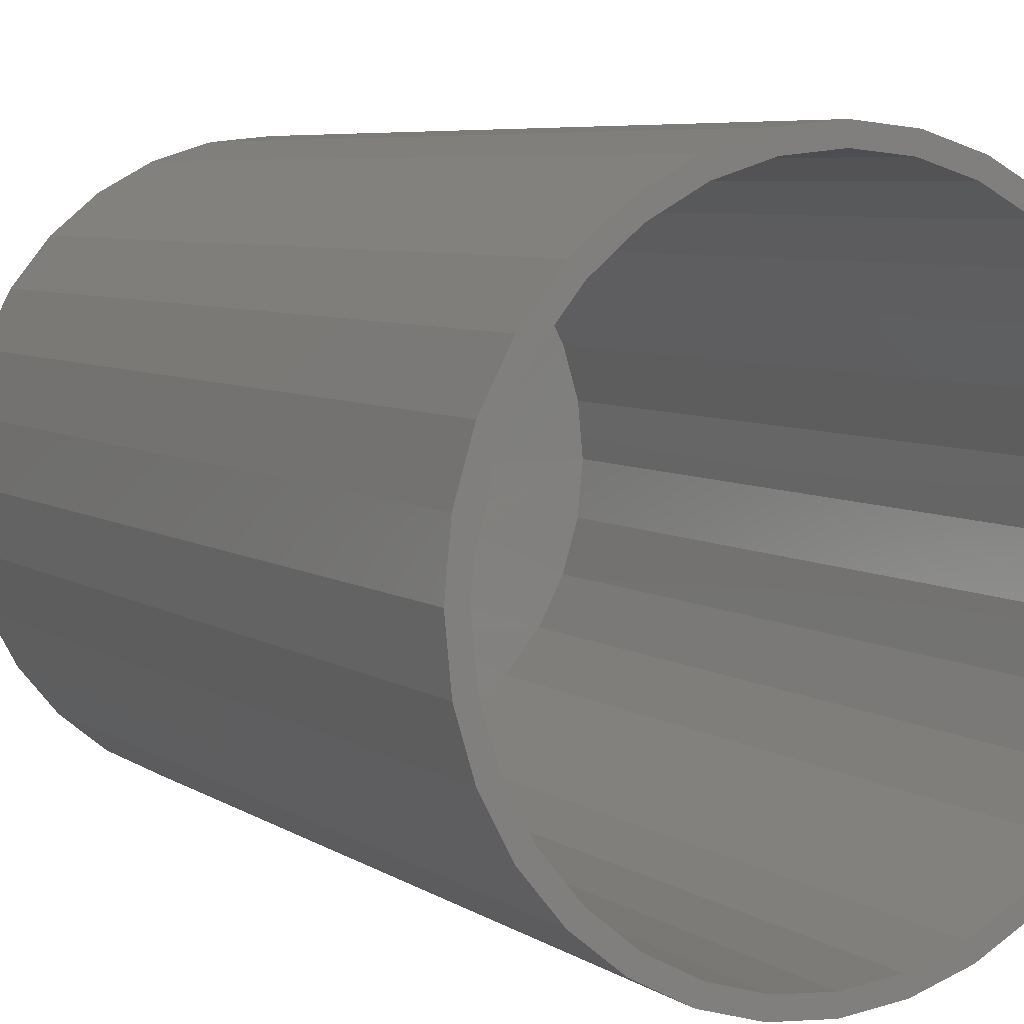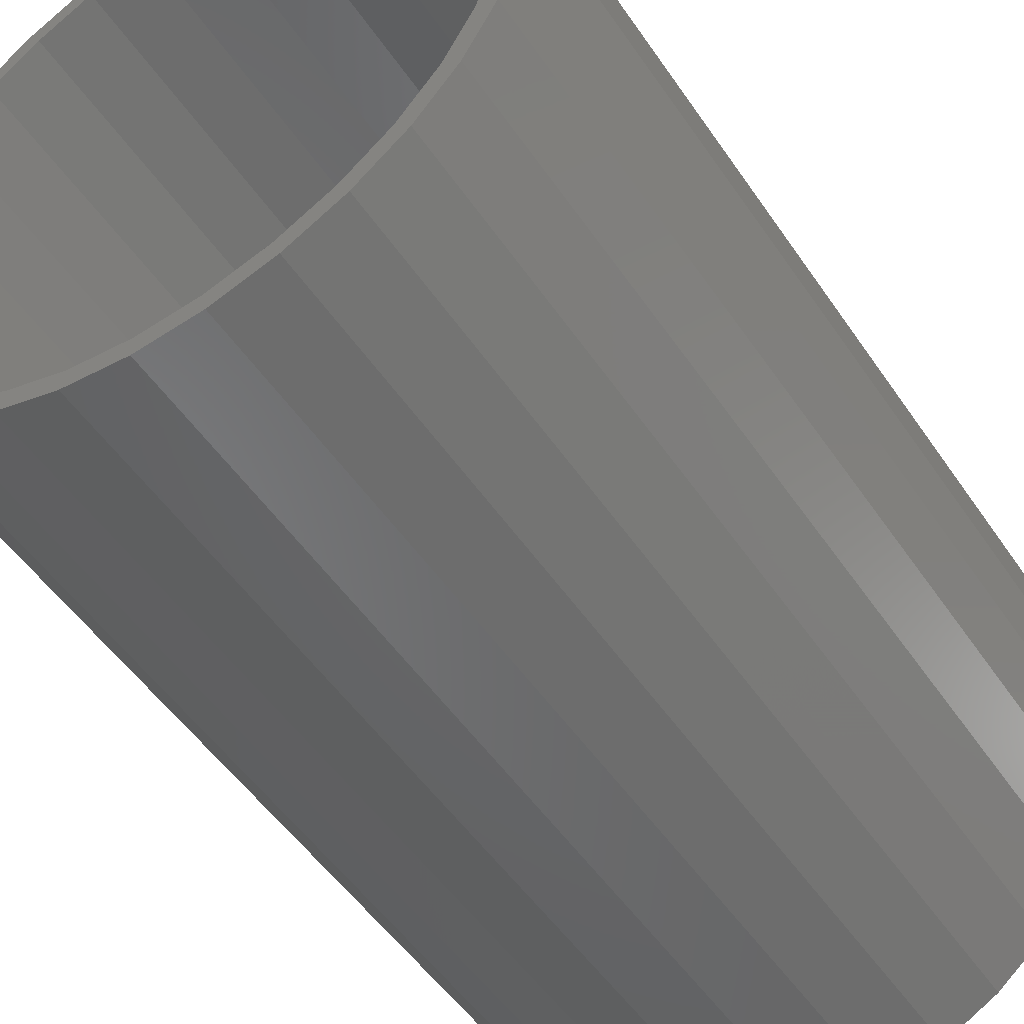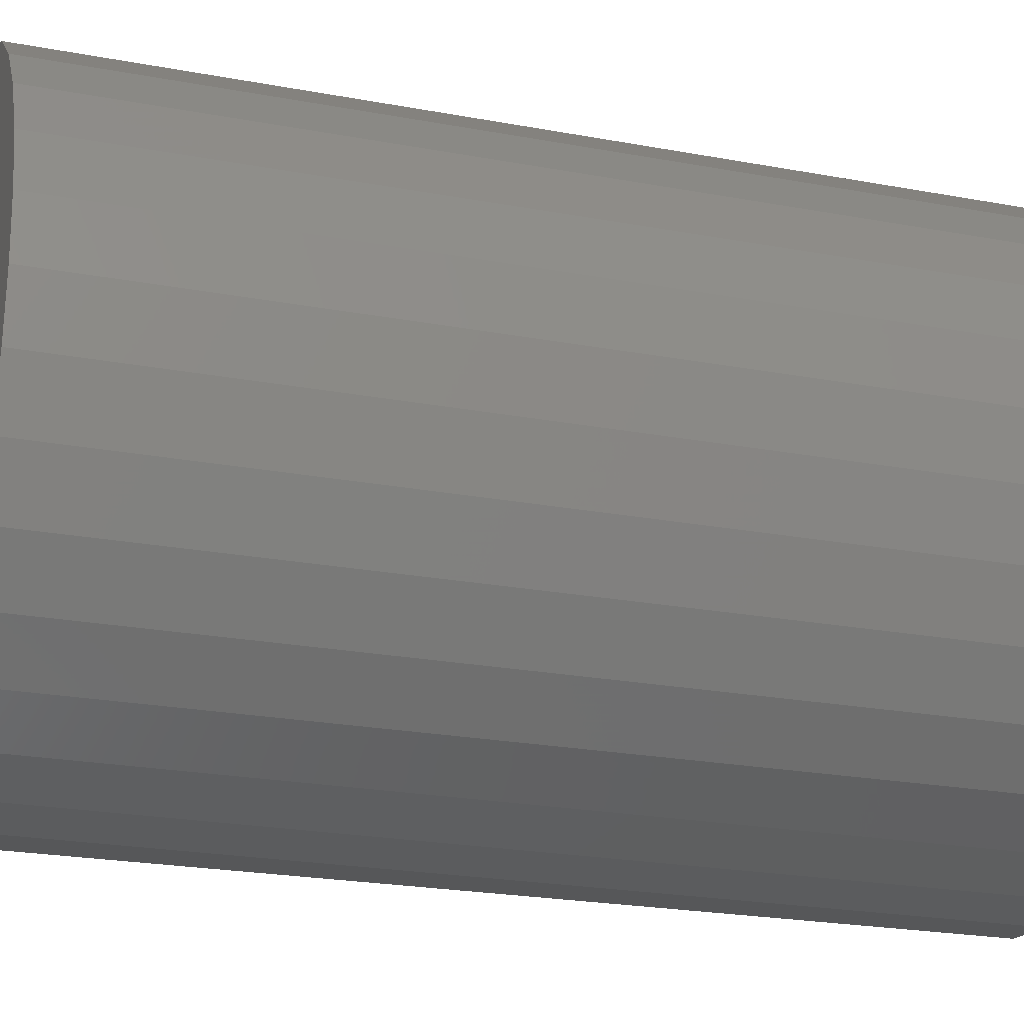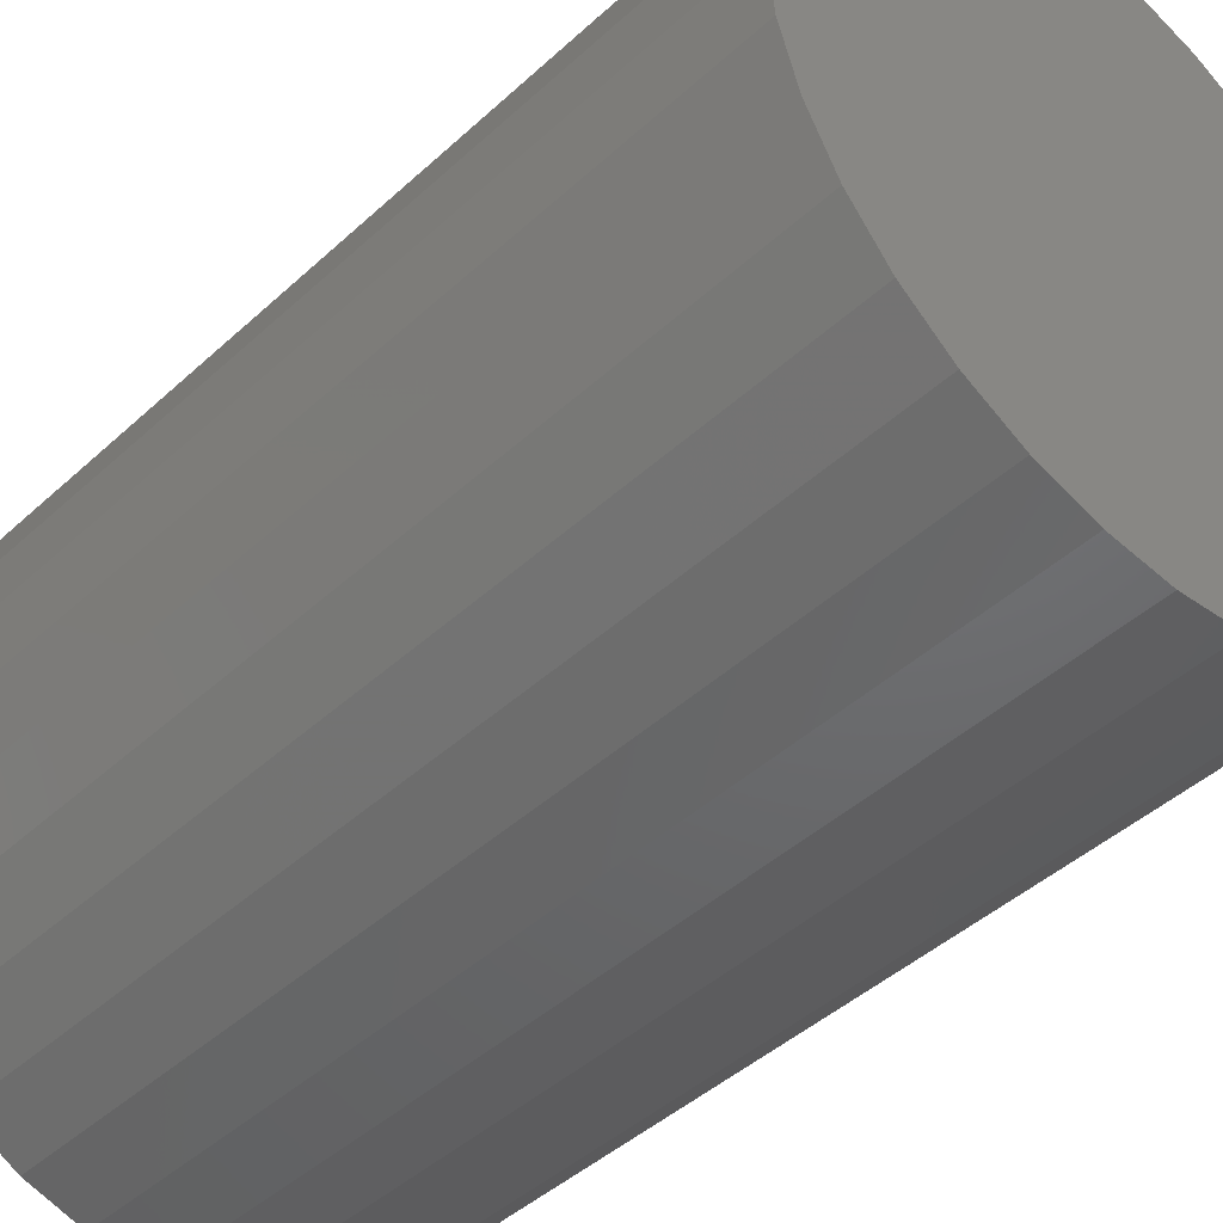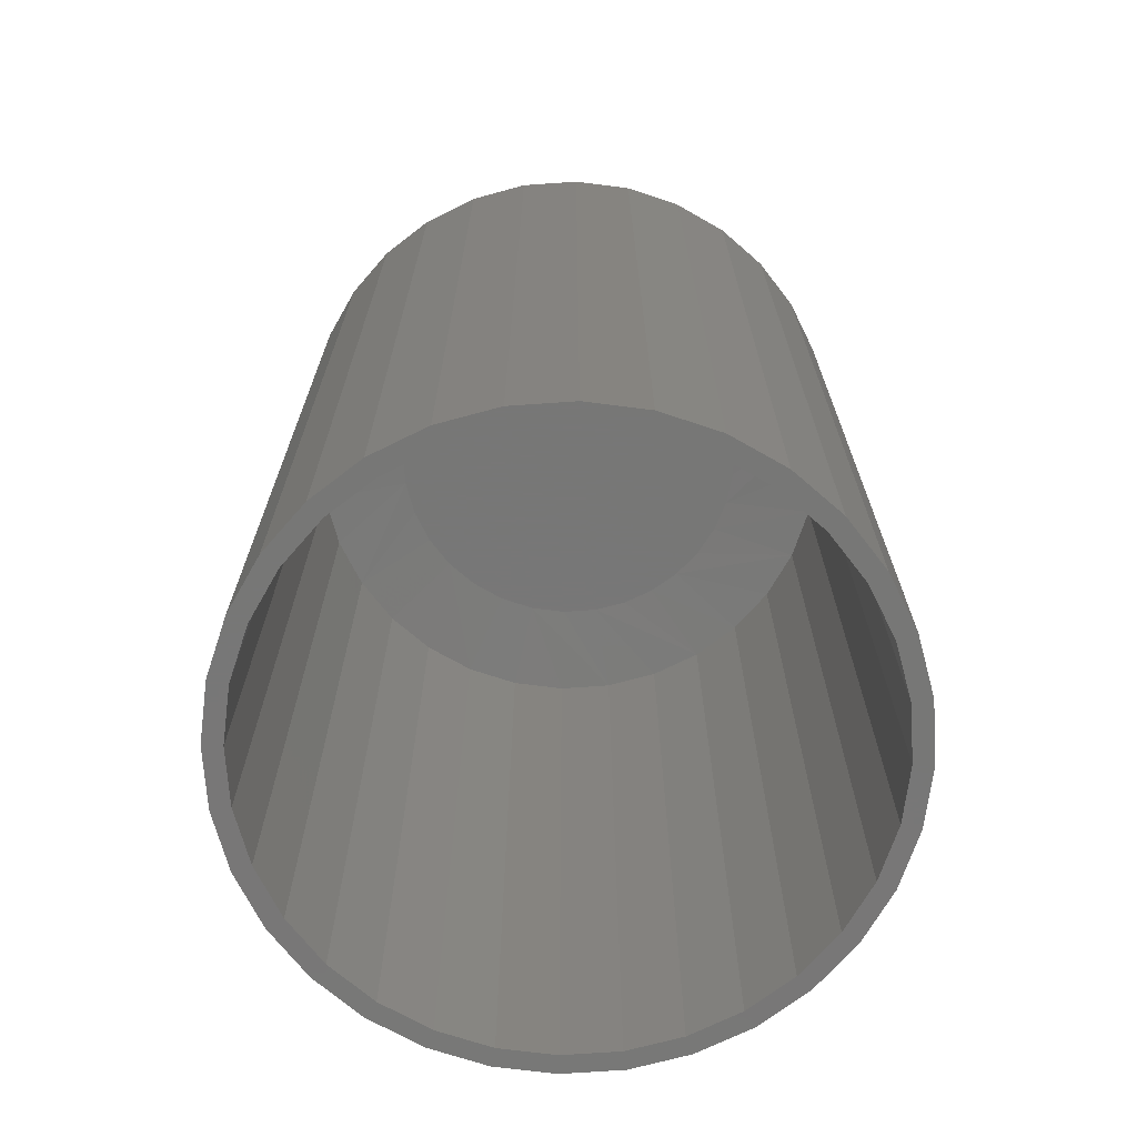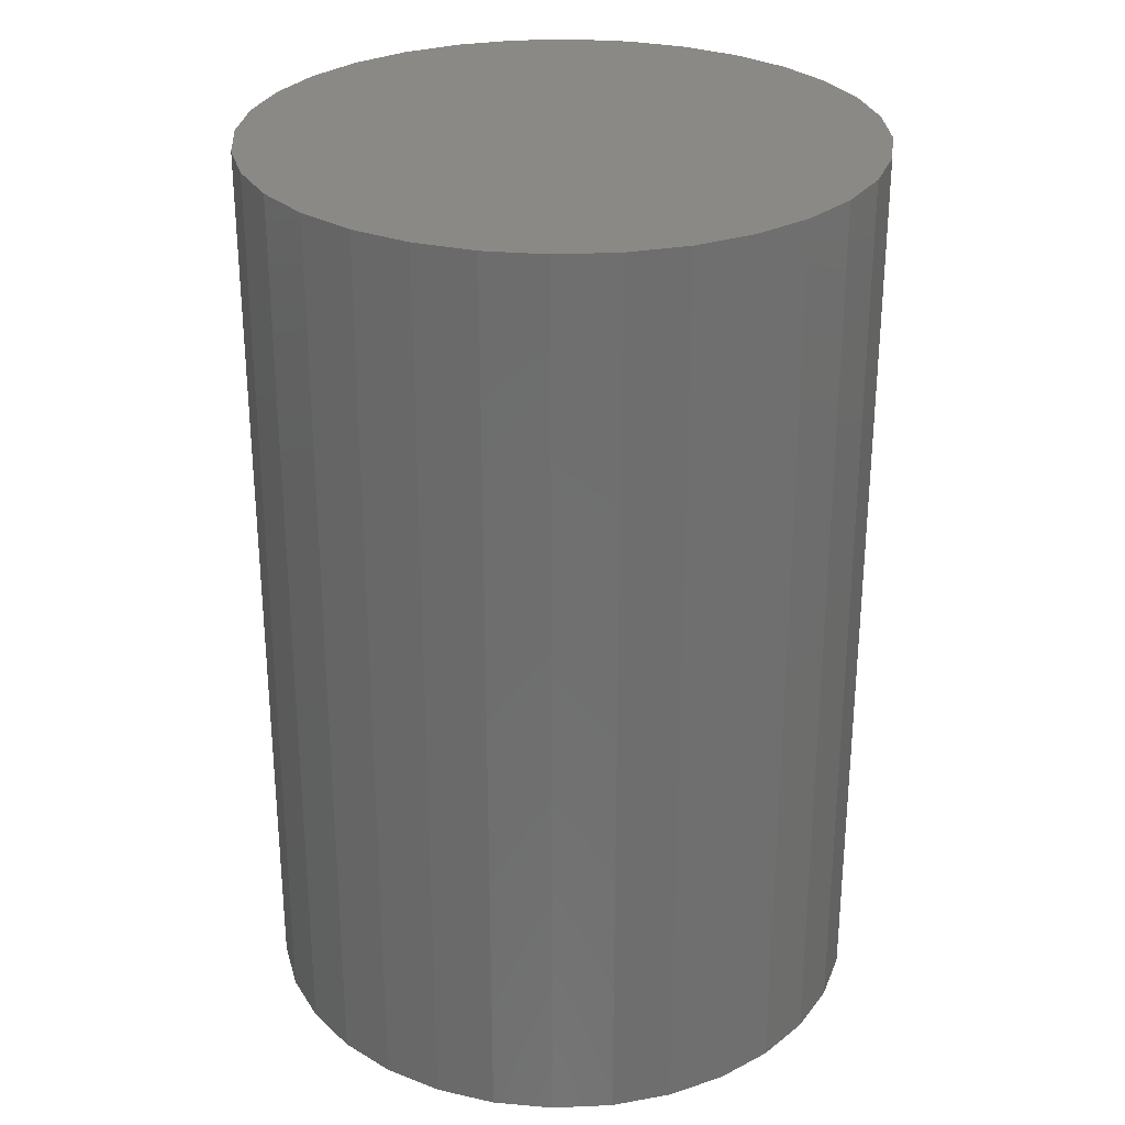
<metadata>
{"format":"stl","ext":"stl","renderer":"f3d","projection":"perspective","resolution":1024,"background":"white","views":[{"elev":6.3,"azim":-29.5,"up":"+Z"},{"elev":-50.7,"azim":32.9,"up":"+Z"},{"elev":-22.9,"azim":-107.8,"up":"+Z"},{"elev":-44.2,"azim":136.9,"up":"+Z"},{"elev":-70.0,"azim":99.6,"up":"+Y"},{"elev":28.7,"azim":148.1,"up":"+Y"}]}
</metadata>
<code>
# stl→obj: 161 verts, 318 faces
v -0.0285 -0.0625 0.1557
v 0.03343 -0.0625 0.1557
v 0.002467 -0.0625 0.1587
v -0.05827 -0.0625 0.1466
v 0.06321 -0.0625 0.1466
v 0.07321 -0.0625 -0.1421
v -0.04097 -0.0625 -0.1527
v 0.0459 -0.0625 -0.1527
v -0.01218 -0.0625 -0.158
v 0.01711 -0.0625 -0.158
v 0.09065 -0.0625 0.132
v -0.08571 -0.0625 0.132
v 0.1147 -0.0625 0.1122
v -0.1098 -0.0625 0.1122
v 0.1344 -0.0625 0.08818
v -0.1295 -0.0625 0.08818
v 0.1491 -0.0625 0.06074
v -0.1442 -0.0625 0.06074
v 0.1581 -0.0625 0.03096
v -0.1532 -0.0625 0.03096
v 0.1612 -0.0625 -3.897e-17
v -0.1562 -0.0625 8.196e-07
v 0.1585 -0.0625 -0.02916
v -0.1535 -0.0625 -0.02916
v 0.1505 -0.0625 -0.05734
v -0.1455 -0.0625 -0.05733
v 0.1374 -0.0625 -0.08355
v -0.1325 -0.0625 -0.08355
v 0.1198 -0.0625 -0.1069
v -0.1148 -0.0625 -0.1069
v 0.09812 -0.0625 -0.1267
v -0.09318 -0.0625 -0.1267
v -0.06828 -0.0625 -0.1421
v 0.002467 -0.07031 -0.2368
v 0.04867 -0.75 -0.2323
v 0.04867 -0.07031 -0.2323
v 0.0931 -0.75 -0.2188
v 0.0931 -0.07031 -0.2188
v 0.134 -0.75 -0.1969
v 0.134 -0.07031 -0.1969
v 0.1699 -0.75 -0.1675
v 0.1699 -0.07031 -0.1675
v 0.1994 -0.75 -0.1316
v 0.1994 -0.07031 -0.1316
v 0.2213 -0.75 -0.09064
v 0.2213 -0.07031 -0.09064
v 0.2348 -0.75 -0.04621
v 0.2348 -0.07031 -0.04621
v 0.2393 -0.75 -8.701e-17
v 0.2393 -0.07031 -8.701e-17
v 0.002467 -0.75 -0.2368
v -0.04374 -0.07031 -0.2323
v -0.04374 -0.75 -0.2323
v -0.08817 -0.07031 -0.2188
v -0.08817 -0.75 -0.2188
v -0.1291 -0.07031 -0.1969
v -0.1291 -0.75 -0.1969
v -0.165 -0.07031 -0.1675
v -0.165 -0.75 -0.1675
v -0.1945 -0.07031 -0.1316
v -0.1945 -0.75 -0.1316
v -0.2163 -0.07031 -0.09064
v -0.2163 -0.75 -0.09064
v -0.2298 -0.07031 -0.04621
v -0.2298 -0.75 -0.04621
v -0.2344 -0.07031 -3.337e-16
v -0.2344 -0.75 -3.337e-16
v 0.002467 -0.07031 0.2368
v -0.04374 -0.75 0.2323
v -0.04374 -0.07031 0.2323
v -0.08817 -0.75 0.2188
v -0.08817 -0.07031 0.2188
v -0.1291 -0.75 0.1969
v -0.1291 -0.07031 0.1969
v -0.165 -0.75 0.1675
v -0.165 -0.07031 0.1675
v -0.1945 -0.75 0.1316
v -0.1945 -0.07031 0.1316
v -0.2163 -0.75 0.09064
v -0.2163 -0.07031 0.09064
v -0.2298 -0.75 0.04621
v -0.2298 -0.07031 0.04621
v 0.002467 -0.75 0.2368
v 0.04867 -0.07031 0.2323
v 0.04867 -0.75 0.2323
v 0.0931 -0.07031 0.2188
v 0.0931 -0.75 0.2188
v 0.134 -0.07031 0.1969
v 0.134 -0.75 0.1969
v 0.1699 -0.07031 0.1675
v 0.1699 -0.75 0.1675
v 0.1994 -0.07031 0.1316
v 0.1994 -0.75 0.1316
v 0.2213 -0.07031 0.09064
v 0.2213 -0.75 0.09064
v 0.2348 -0.07031 0.04621
v 0.2348 -0.75 0.04621
v 0.002632 -0.75 0.2526
v -0.04665 -0.75 0.2478
v -0.09405 -0.75 0.2334
v -0.1377 -0.75 0.2101
v -0.09405 -0.75 -0.2334
v -0.04665 -0.75 -0.2478
v 0.002632 -0.75 -0.2526
v 0.05192 -0.75 0.2478
v 0.09931 -0.75 0.2334
v 0.09931 -0.75 -0.2334
v 0.143 -0.75 -0.2101
v 0.05192 -0.75 -0.2478
v -0.1377 -0.75 -0.2101
v -0.176 -0.75 -0.1786
v -0.2074 -0.75 -0.1404
v -0.2308 -0.75 -0.09668
v -0.2451 -0.75 -0.04929
v -0.25 -0.75 3.094e-17
v -0.2451 -0.75 0.04929
v -0.2308 -0.75 0.09668
v -0.2074 -0.75 0.1404
v -0.176 -0.75 0.1786
v 0.143 -0.75 0.2101
v 0.1813 -0.75 0.1786
v 0.2127 -0.75 0.1404
v 0.236 -0.75 0.09668
v 0.2504 -0.75 0.04929
v 0.2553 -0.75 -3.094e-17
v 0.2504 -0.75 -0.04929
v 0.236 -0.75 -0.09668
v 0.2127 -0.75 -0.1404
v 0.1813 -0.75 -0.1786
v 0.002632 1.717e-33 0.2526
v 0.05192 2.736e-18 0.2478
v -0.04665 -2.736e-18 0.2478
v -0.09405 -5.367e-18 0.2334
v 0.09931 5.367e-18 0.2334
v 0.05192 2.736e-18 -0.2478
v -0.04665 -2.736e-18 -0.2478
v 0.09931 5.367e-18 -0.2334
v 0.002632 -3.435e-33 -0.2526
v -0.09405 -5.367e-18 -0.2334
v -0.1377 -7.791e-18 -0.2101
v 0.143 7.791e-18 -0.2101
v -0.176 -9.916e-18 -0.1786
v 0.1813 9.916e-18 -0.1786
v -0.2074 -1.166e-17 -0.1404
v 0.2127 1.166e-17 -0.1404
v -0.2308 -1.296e-17 -0.09668
v 0.236 1.296e-17 -0.09668
v -0.2451 -1.375e-17 -0.04929
v 0.2504 1.375e-17 -0.04929
v -0.25 -1.402e-17 3.094e-17
v 0.2553 1.402e-17 -3.094e-17
v -0.2451 -1.375e-17 0.04929
v 0.2504 1.375e-17 0.04929
v -0.2308 -1.296e-17 0.09668
v 0.236 1.296e-17 0.09668
v -0.2074 -1.166e-17 0.1404
v 0.2127 1.166e-17 0.1404
v -0.176 -9.916e-18 0.1786
v 0.1813 9.916e-18 0.1786
v -0.1377 -7.791e-18 0.2101
v 0.143 7.791e-18 0.2101
f 1 2 3
f 2 1 4
f 2 4 5
f 6 7 8
f 8 7 9
f 8 9 10
f 5 4 11
f 11 4 12
f 11 12 13
f 13 12 14
f 13 14 15
f 15 14 16
f 15 16 17
f 17 16 18
f 17 18 19
f 19 18 20
f 19 20 21
f 21 20 22
f 21 22 23
f 23 22 24
f 23 24 25
f 25 24 26
f 25 26 27
f 27 26 28
f 27 28 29
f 29 28 30
f 29 30 31
f 31 30 32
f 31 32 6
f 6 32 33
f 6 33 7
f 34 35 36
f 36 35 37
f 36 37 38
f 38 37 39
f 38 39 40
f 40 39 41
f 40 41 42
f 42 41 43
f 42 43 44
f 44 43 45
f 44 45 46
f 46 45 47
f 46 47 48
f 48 47 49
f 48 49 50
f 35 34 51
f 51 34 52
f 51 52 53
f 53 52 54
f 53 54 55
f 55 54 56
f 55 56 57
f 57 56 58
f 57 58 59
f 59 58 60
f 59 60 61
f 61 60 62
f 61 62 63
f 63 62 64
f 63 64 65
f 65 64 66
f 65 66 67
f 68 69 70
f 70 69 71
f 70 71 72
f 72 71 73
f 72 73 74
f 74 73 75
f 74 75 76
f 76 75 77
f 76 77 78
f 78 77 79
f 78 79 80
f 80 79 81
f 80 81 82
f 82 81 67
f 82 67 66
f 69 68 83
f 83 68 84
f 83 84 85
f 85 84 86
f 85 86 87
f 87 86 88
f 87 88 89
f 89 88 90
f 89 90 91
f 91 90 92
f 91 92 93
f 93 92 94
f 93 94 95
f 95 94 96
f 95 96 97
f 97 96 50
f 97 50 49
f 90 88 15
f 19 94 17
f 84 68 5
f 13 88 11
f 13 15 88
f 76 78 12
f 1 72 4
f 1 3 72
f 14 78 16
f 14 12 78
f 2 5 68
f 3 2 68
f 3 68 70
f 70 72 3
f 21 50 96
f 21 96 94
f 21 94 19
f 66 22 20
f 66 20 18
f 66 18 82
f 90 15 92
f 92 15 17
f 92 17 94
f 84 5 86
f 86 5 11
f 86 11 88
f 76 12 74
f 74 12 4
f 74 4 72
f 82 18 80
f 80 18 16
f 80 16 78
f 58 56 28
f 62 26 24
f 52 34 33
f 56 32 30
f 30 28 56
f 36 38 10
f 10 34 36
f 9 34 10
f 42 44 31
f 31 40 42
f 6 40 31
f 6 38 40
f 8 38 6
f 8 10 38
f 25 46 48
f 27 46 25
f 27 44 46
f 29 44 27
f 29 31 44
f 7 33 34
f 9 7 34
f 22 66 64
f 22 64 62
f 22 62 24
f 50 21 23
f 50 23 25
f 50 25 48
f 58 28 60
f 60 28 26
f 60 26 62
f 52 33 54
f 54 33 32
f 54 32 56
f 83 98 99
f 99 100 83
f 83 100 69
f 71 69 100
f 100 101 71
f 102 53 55
f 51 53 102
f 102 103 51
f 51 103 104
f 105 98 83
f 105 83 106
f 83 85 106
f 106 85 87
f 107 108 37
f 107 37 35
f 107 35 51
f 107 51 109
f 51 104 109
f 102 55 110
f 110 55 57
f 110 57 111
f 111 57 59
f 111 59 112
f 112 59 61
f 112 61 113
f 113 61 63
f 113 63 114
f 114 63 65
f 114 65 115
f 115 65 67
f 115 67 116
f 116 67 81
f 116 81 117
f 117 81 79
f 117 79 118
f 118 79 77
f 118 77 119
f 119 77 75
f 119 75 101
f 101 75 73
f 101 73 71
f 106 87 120
f 120 87 89
f 120 89 121
f 121 89 91
f 121 91 122
f 122 91 93
f 122 93 123
f 123 93 95
f 123 95 124
f 124 95 97
f 124 97 125
f 125 97 49
f 125 49 126
f 126 49 47
f 126 47 127
f 127 47 45
f 127 45 128
f 128 45 43
f 128 43 129
f 129 43 41
f 129 41 108
f 108 41 39
f 108 39 37
f 130 131 132
f 133 132 131
f 134 133 131
f 135 136 137
f 138 136 135
f 136 139 137
f 137 139 140
f 137 140 141
f 141 140 142
f 141 142 143
f 143 142 144
f 143 144 145
f 145 144 146
f 145 146 147
f 147 146 148
f 147 148 149
f 149 148 150
f 149 150 151
f 151 150 152
f 151 152 153
f 153 152 154
f 153 154 155
f 155 154 156
f 155 156 157
f 157 156 158
f 157 158 159
f 159 158 160
f 159 160 161
f 161 160 133
f 161 133 134
f 151 125 149
f 149 125 126
f 149 126 147
f 147 126 127
f 147 127 145
f 145 127 128
f 145 128 143
f 143 128 129
f 143 129 141
f 141 129 108
f 141 108 137
f 137 108 107
f 137 107 135
f 135 107 109
f 135 109 138
f 138 109 104
f 138 104 136
f 136 104 103
f 136 103 139
f 139 103 102
f 139 102 140
f 140 102 110
f 140 110 142
f 142 110 111
f 142 111 144
f 144 111 112
f 144 112 146
f 146 112 113
f 146 113 148
f 148 113 114
f 148 114 150
f 150 114 115
f 150 115 152
f 152 115 116
f 152 116 154
f 154 116 117
f 154 117 156
f 156 117 118
f 156 118 158
f 158 118 119
f 158 119 160
f 160 119 101
f 160 101 133
f 133 101 100
f 133 100 132
f 132 100 99
f 132 99 130
f 130 99 98
f 130 98 131
f 131 98 105
f 131 105 134
f 134 105 106
f 134 106 161
f 161 106 120
f 161 120 159
f 159 120 121
f 159 121 157
f 157 121 122
f 157 122 155
f 155 122 123
f 155 123 153
f 153 123 124
f 153 124 151
f 151 124 125

</code>
